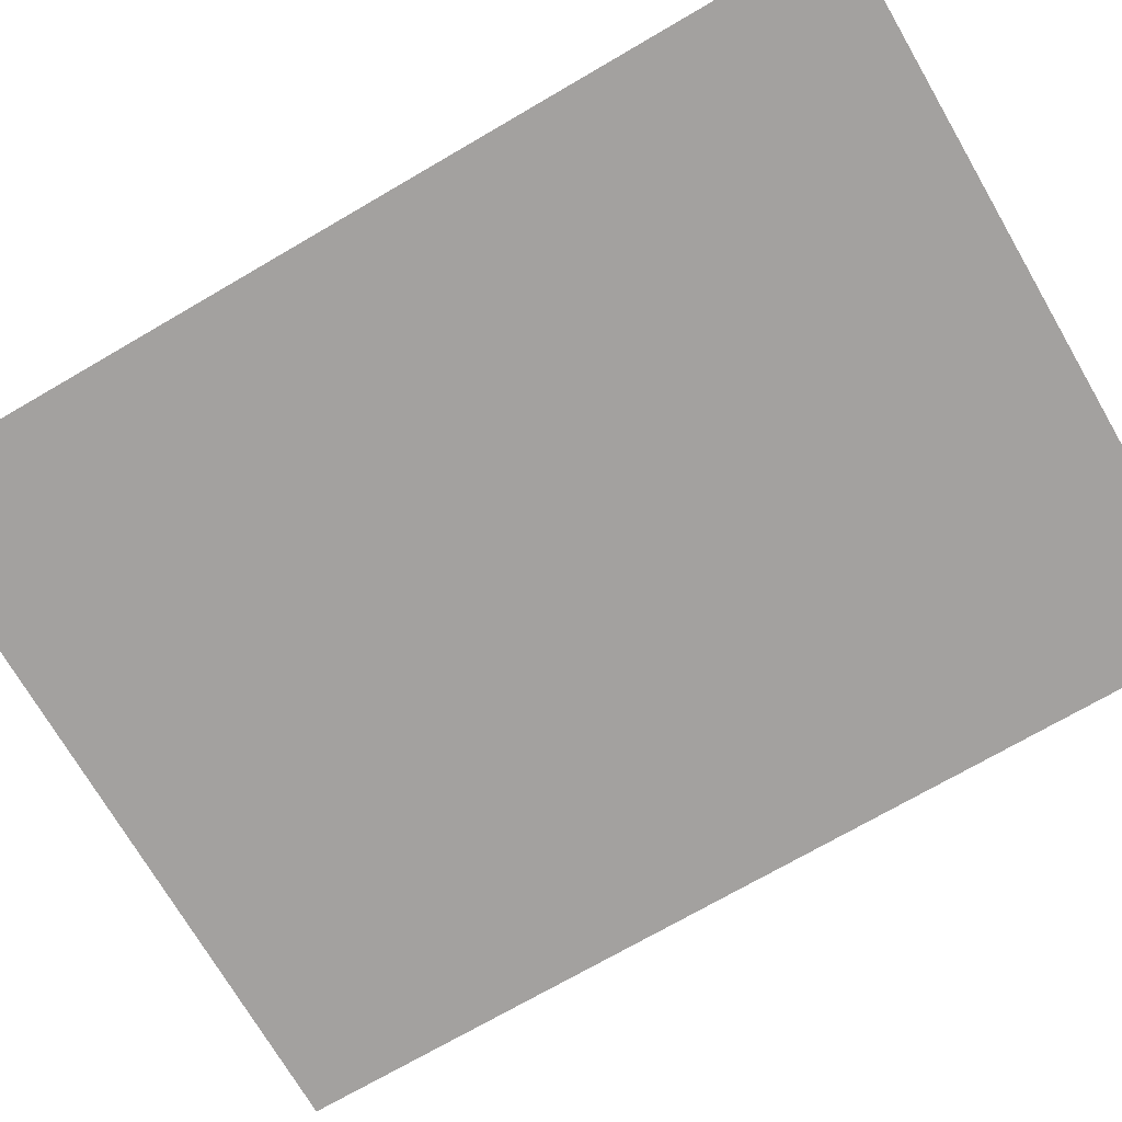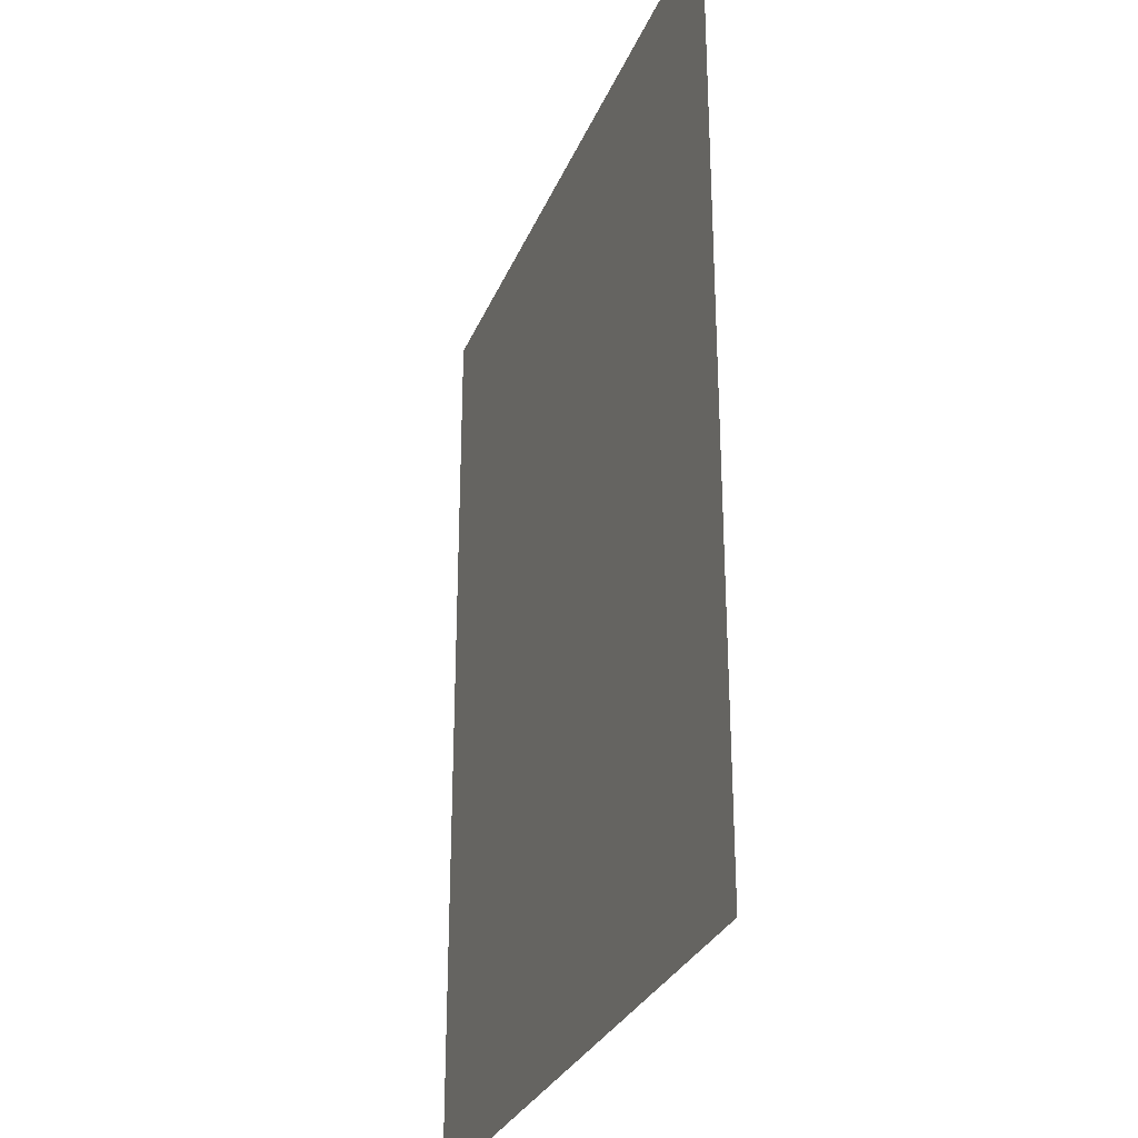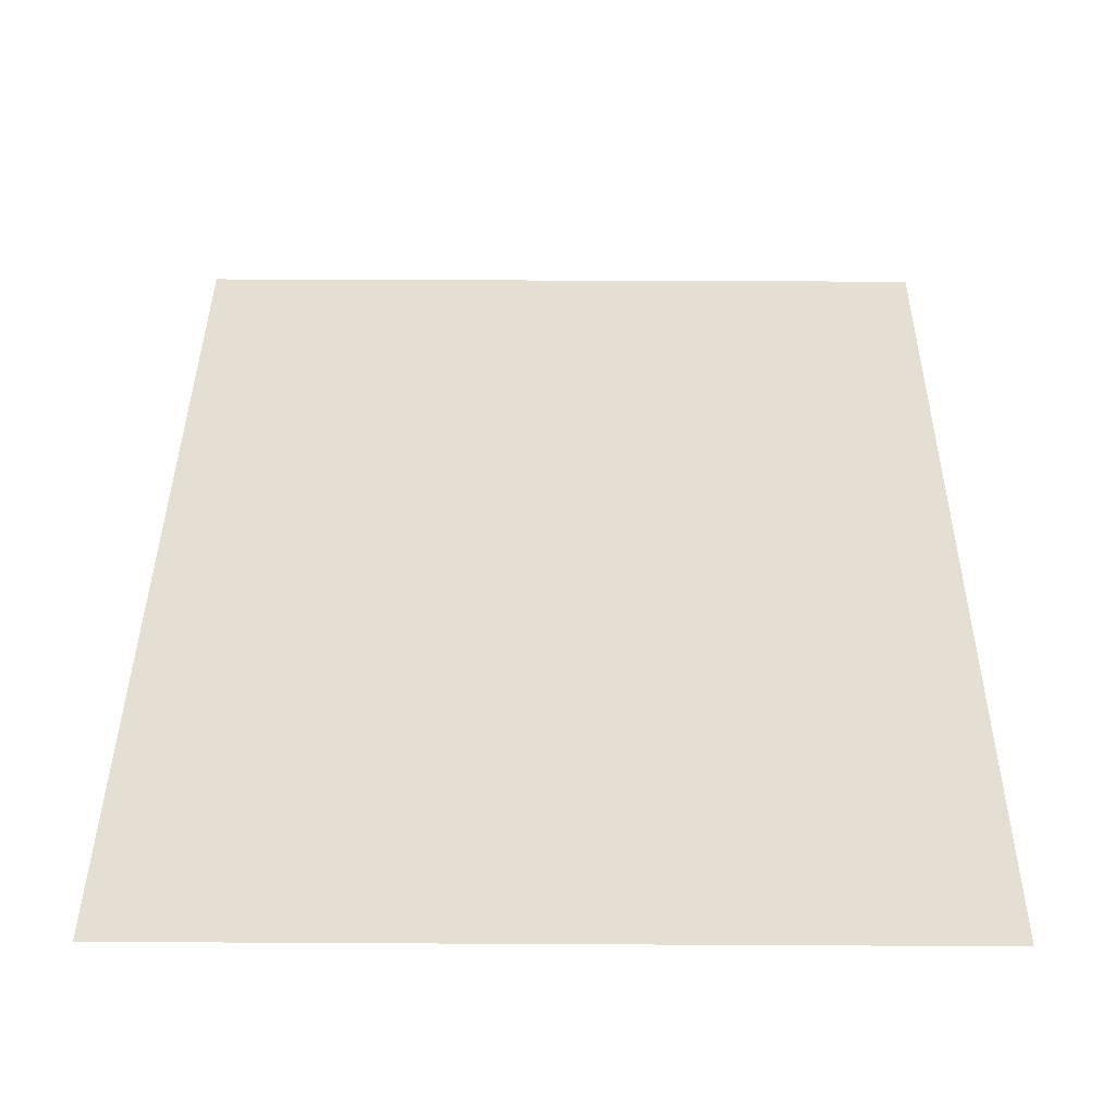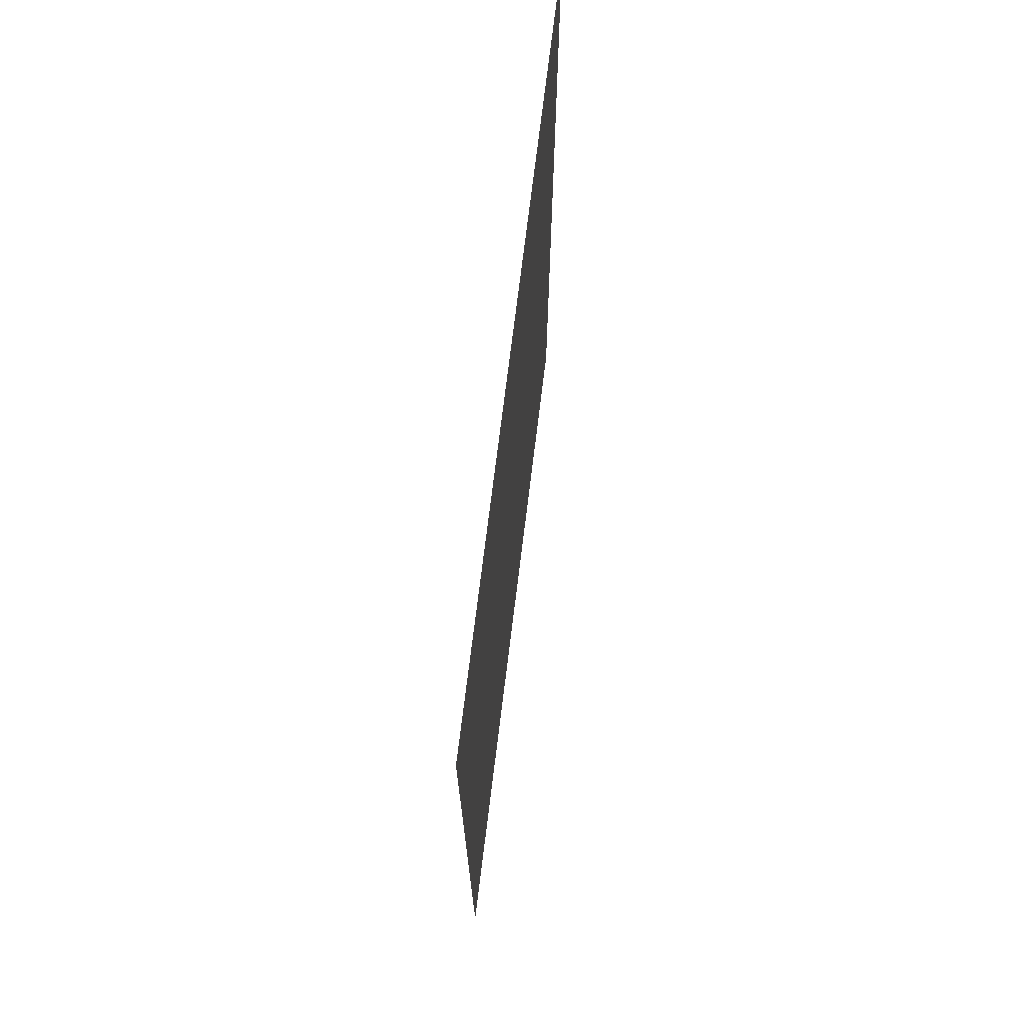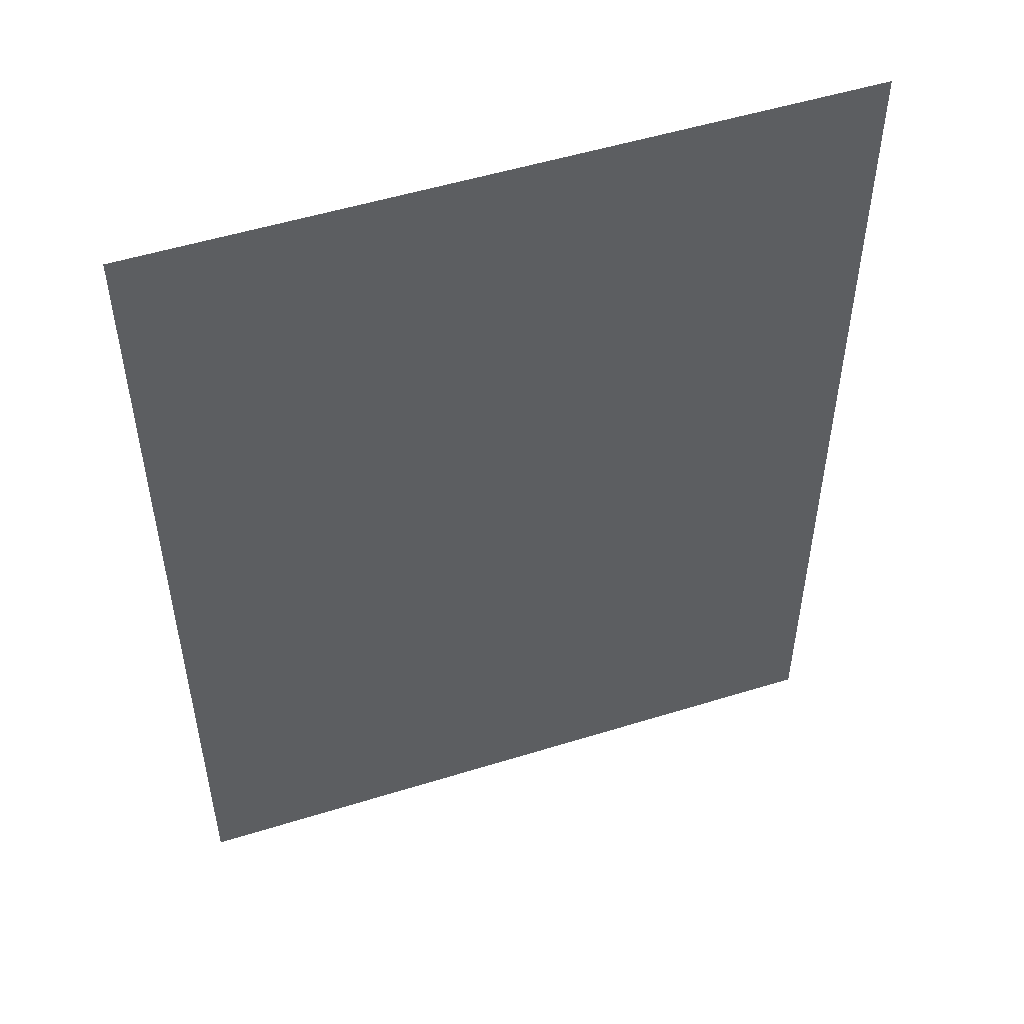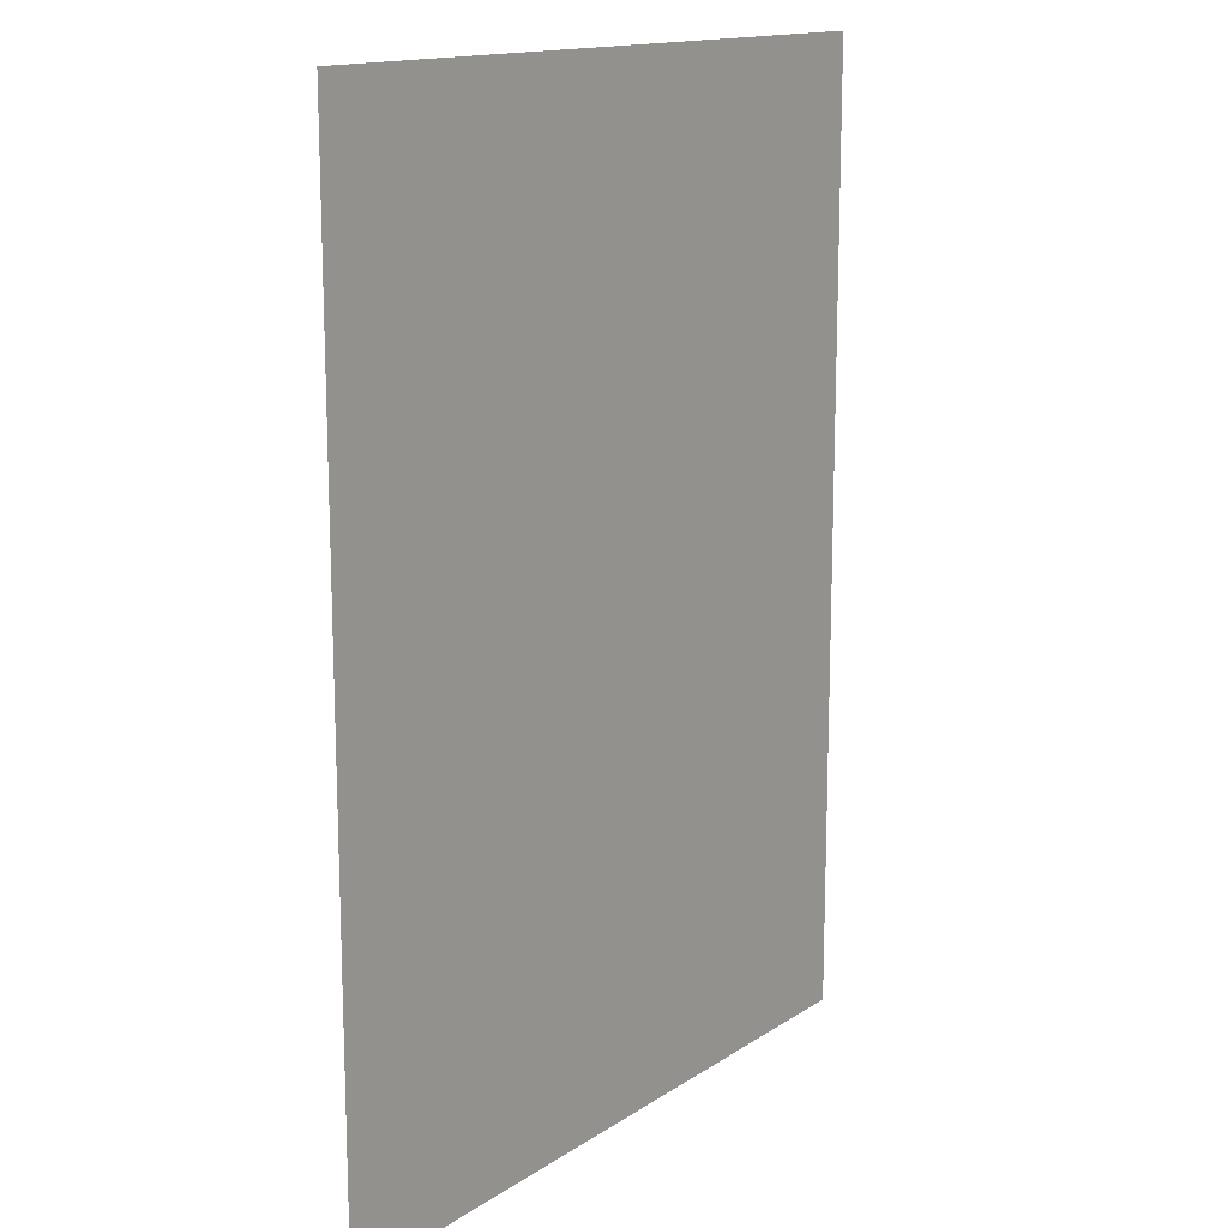
<metadata>
{"format":"obj","ext":"obj","renderer":"f3d","projection":"perspective","resolution":1024,"background":"white","views":[{"elev":-72.3,"azim":-59.8,"up":"+Z"},{"elev":-29.6,"azim":70.4,"up":"+Y"},{"elev":37.1,"azim":0.4,"up":"+Z"},{"elev":72.7,"azim":97.0,"up":"+Y"},{"elev":51.8,"azim":-18.6,"up":"+Y"},{"elev":14.7,"azim":-54.0,"up":"+Y"}]}
</metadata>
<code>
v -0 0 -3
v 1.5 0 -3
v -0 2 -3
v 1.5 2 -3
f 1 4 3
f 1 2 4

</code>
